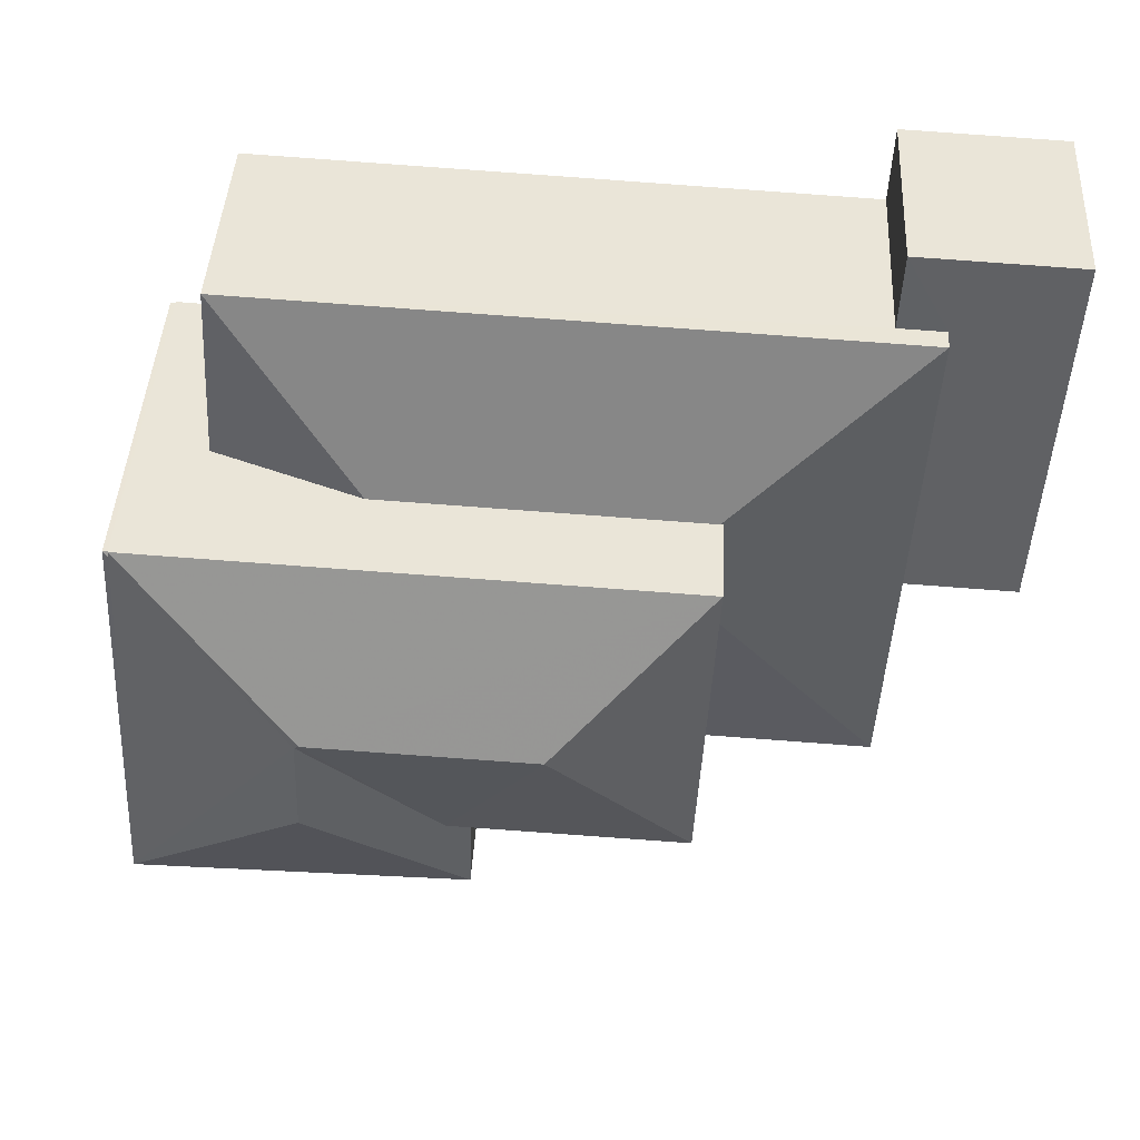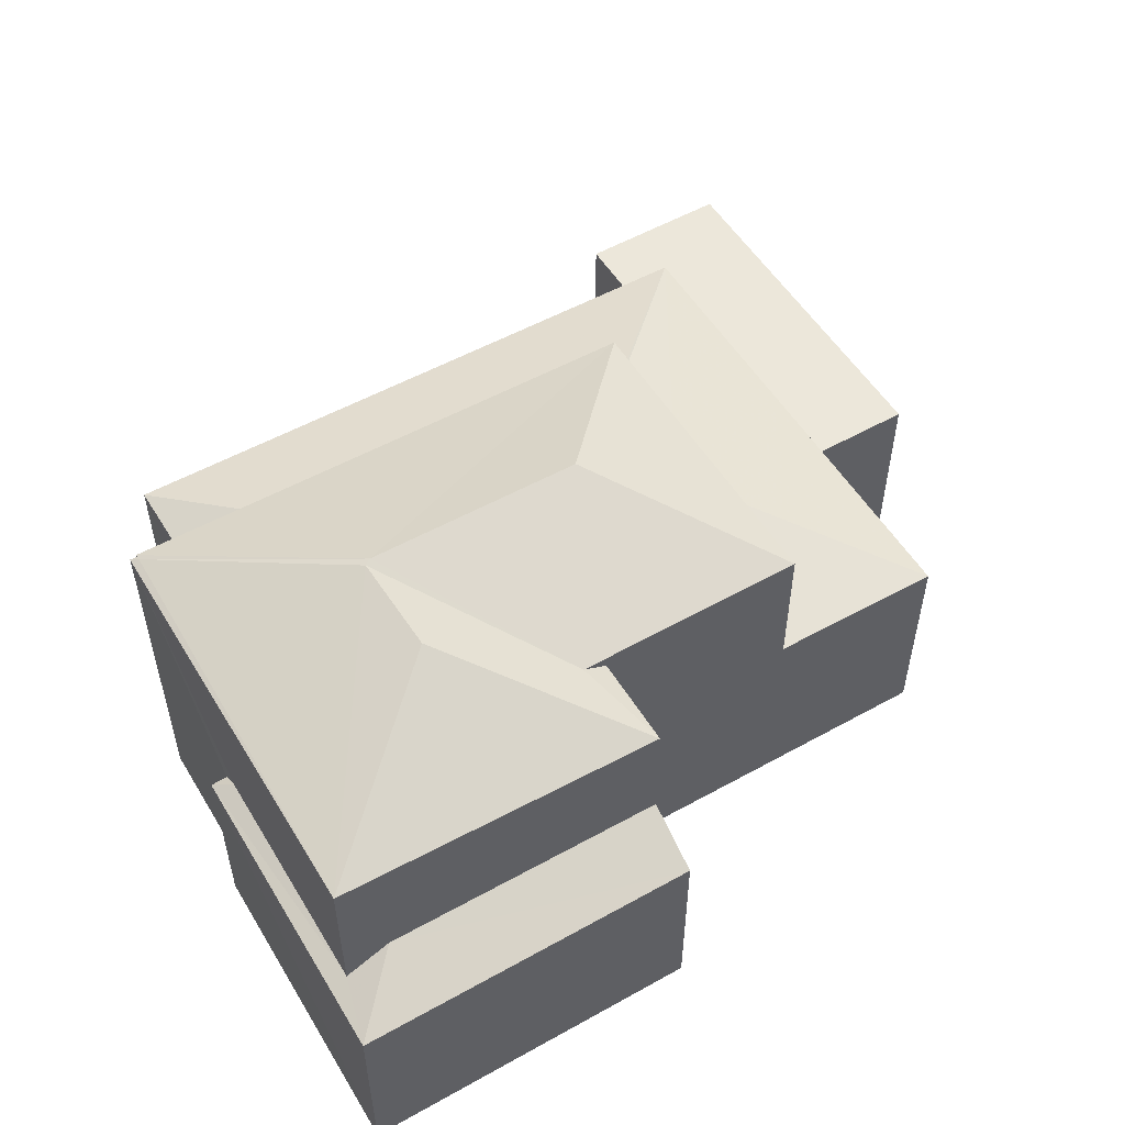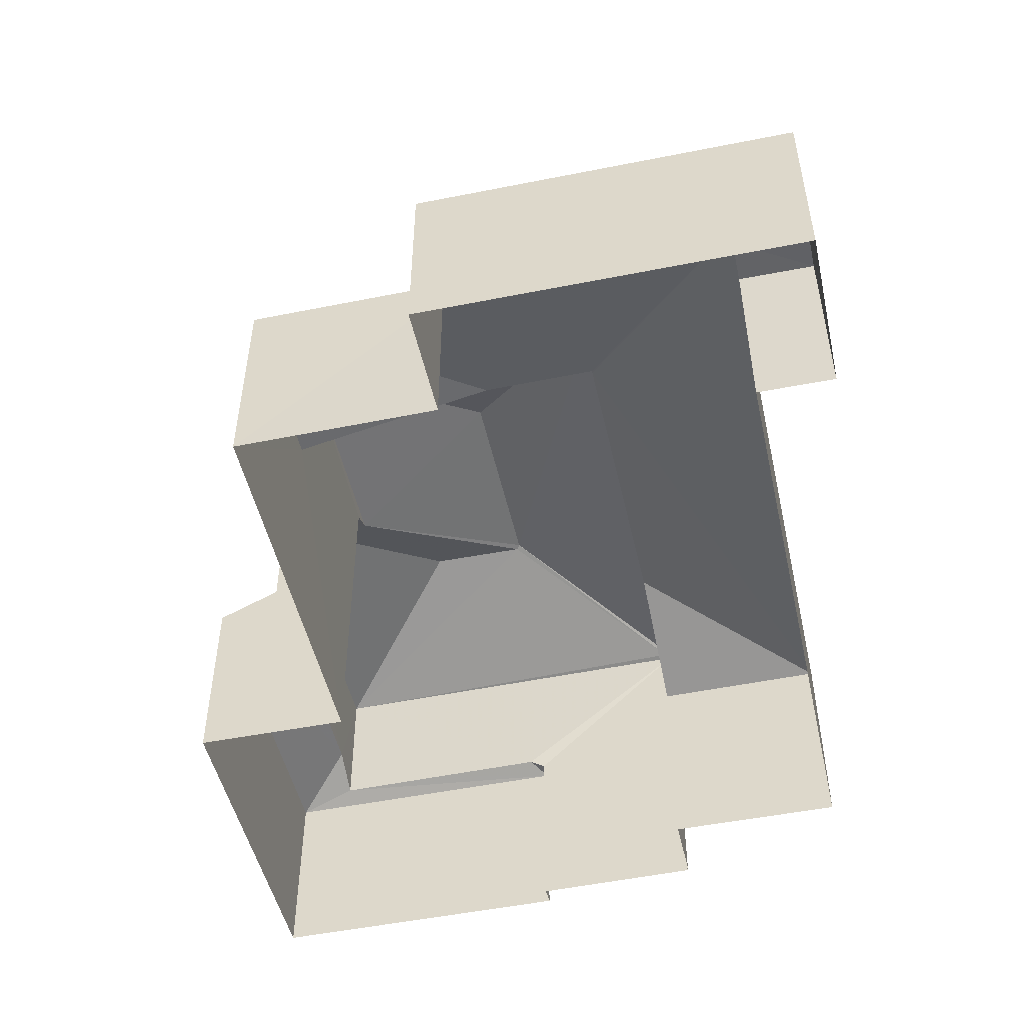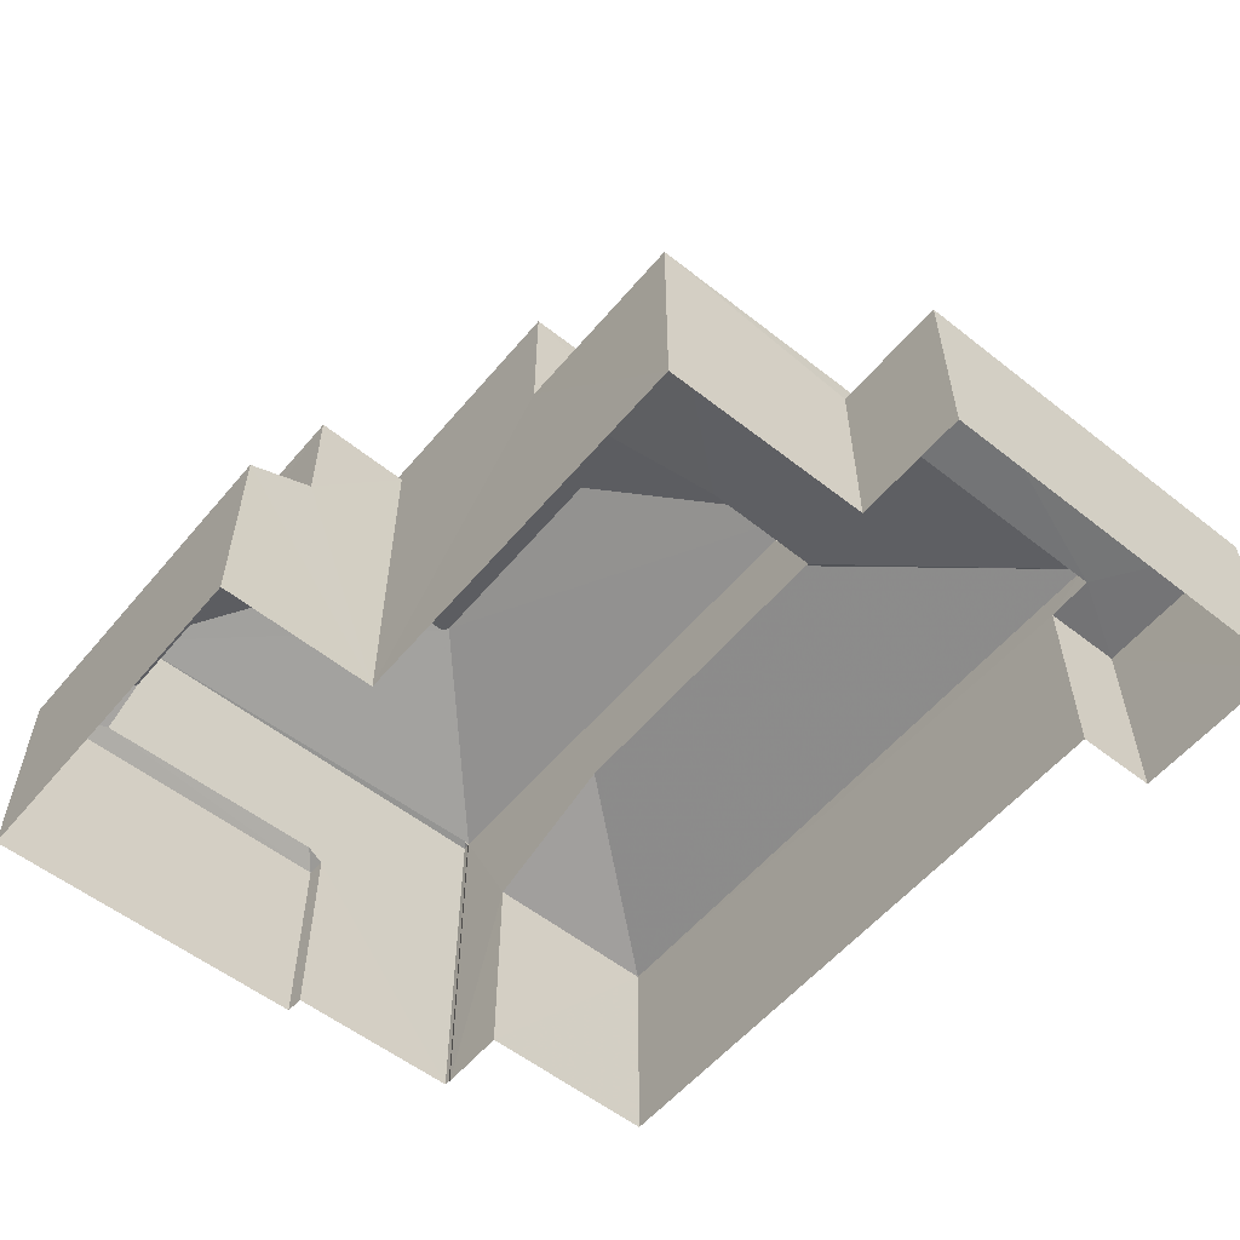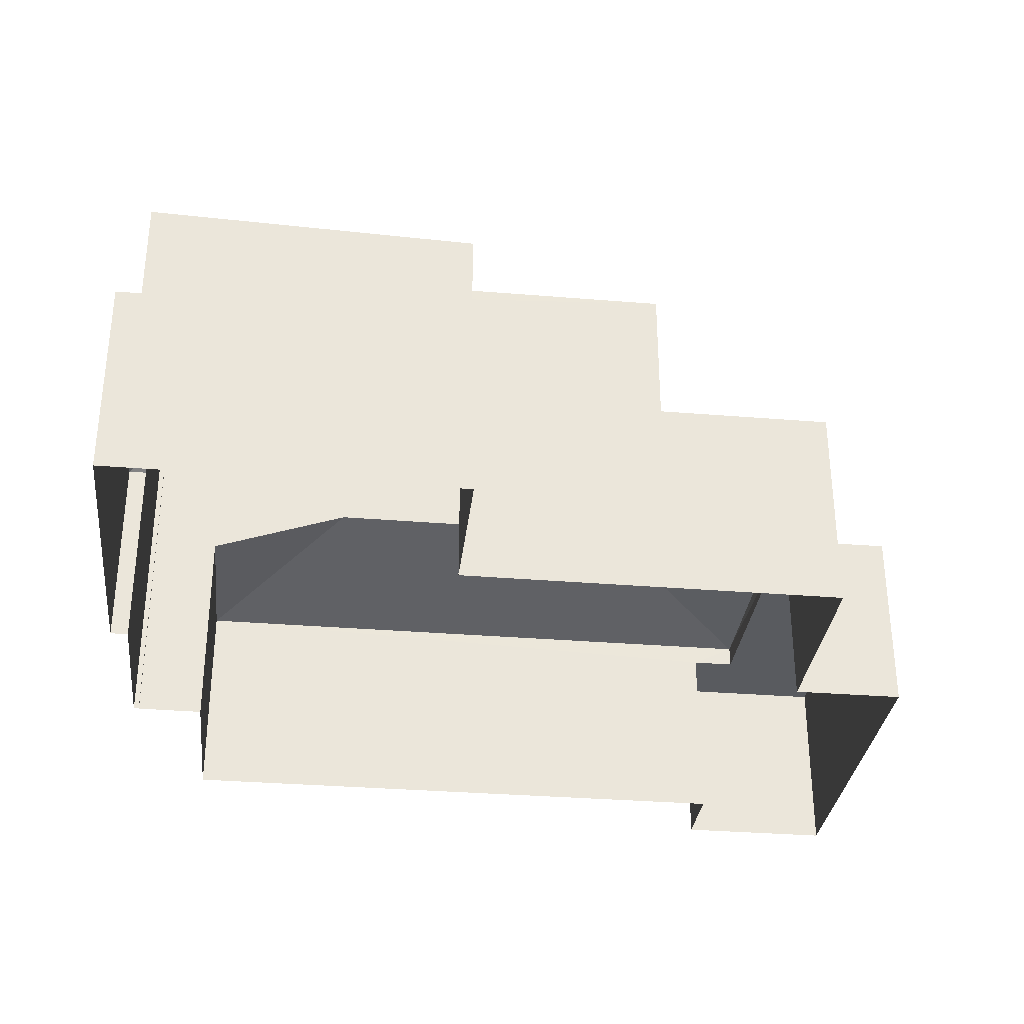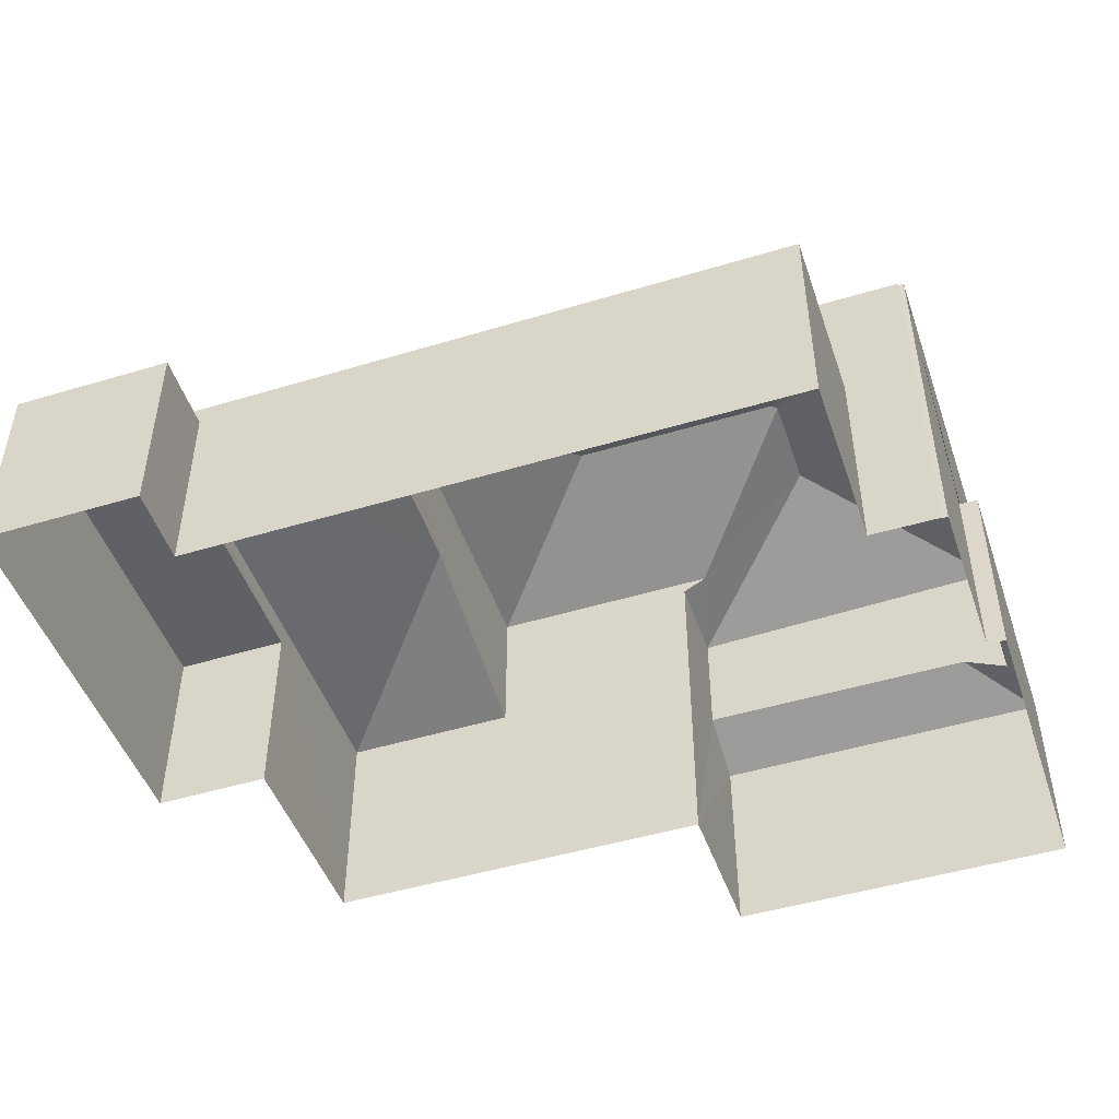
<metadata>
{"format":"obj","ext":"obj","renderer":"f3d","projection":"perspective","resolution":1024,"background":"white","views":[{"elev":43.2,"azim":3.0,"up":"+Y"},{"elev":53.3,"azim":-33.6,"up":"+Z"},{"elev":-50.0,"azim":99.7,"up":"+Z"},{"elev":-56.4,"azim":47.7,"up":"+Z"},{"elev":-32.4,"azim":-9.4,"up":"+Z"},{"elev":-47.6,"azim":-164.1,"up":"+Z"}]}
</metadata>
<code>
v -3.163e+05 4.055e+04 3.746
v -3.163e+05 4.055e+04 3.747
v -3.163e+05 4.055e+04 3.747
v -3.163e+05 4.055e+04 3.746
v -3.163e+05 4.054e+04 3.744
v -3.163e+05 4.054e+04 3.742
v -3.163e+05 4.054e+04 3.741
v -3.163e+05 4.055e+04 3.742
v -3.162e+05 4.055e+04 3.741
v -3.163e+05 4.055e+04 3.742
v -3.163e+05 4.055e+04 3.747
v -3.163e+05 4.055e+04 3.746
v -3.163e+05 4.055e+04 3.747
v -3.162e+05 4.055e+04 3.739
v -3.163e+05 4.055e+04 3.74
v -3.163e+05 4.054e+04 3.739
v -3.163e+05 4.054e+04 7.402
v -3.163e+05 4.055e+04 7.247
v -3.163e+05 4.054e+04 7.245
v -3.163e+05 4.054e+04 7.762
v -3.163e+05 4.055e+04 7.404
v -3.163e+05 4.054e+04 9.763
v -3.163e+05 4.054e+04 9.984
v -3.163e+05 4.055e+04 11.07
v -3.163e+05 4.055e+04 11.07
v -3.163e+05 4.054e+04 9.763
v -3.163e+05 4.055e+04 7.114
v -3.163e+05 4.055e+04 7.113
v -3.162e+05 4.055e+04 7.112
v -3.162e+05 4.055e+04 7.11
v -3.163e+05 4.055e+04 7.113
v -3.163e+05 4.055e+04 7.111
v -3.163e+05 4.054e+04 7.49
v -3.163e+05 4.055e+04 7.493
v -3.163e+05 4.055e+04 8.351
v -3.163e+05 4.055e+04 8.372
v -3.163e+05 4.055e+04 8.352
v -3.163e+05 4.055e+04 7.247
v -3.163e+05 4.055e+04 7.498
v -3.163e+05 4.055e+04 8.375
v -3.163e+05 4.055e+04 9.949
v -3.163e+05 4.055e+04 9.952
v -3.163e+05 4.055e+04 9.988
v -3.163e+05 4.054e+04 7.492
v -3.163e+05 4.055e+04 11.09
v -3.163e+05 4.054e+04 9.982
v -3.163e+05 4.055e+04 9.983
v -3.163e+05 4.054e+04 7.242
v -3.163e+05 4.054e+04 7.76
v -3.163e+05 4.055e+04 11.1
v -3.163e+05 4.055e+04 9.988
v -3.163e+05 4.054e+04 9.95
v -3.163e+05 4.055e+04 7.497
f 1 2 3
f 4 1 5
f 6 7 5
f 8 9 10
f 11 10 12
f 13 12 3
f 10 9 14
f 6 15 16
f 15 10 14
f 12 1 3
f 6 5 1
f 12 10 6
f 6 10 15
f 12 6 1
f 17 18 19
f 19 20 17
f 21 18 17
f 22 23 24
f 24 23 25
f 26 23 22
f 27 28 29
f 29 28 30
f 27 31 28
f 30 28 32
f 33 34 35
f 36 37 34
f 34 37 35
f 21 38 18
f 39 36 34
f 39 40 36
f 41 42 43
f 35 44 33
f 45 46 47
f 20 48 49
f 20 19 48
f 50 47 51
f 50 45 47
f 22 24 52
f 52 43 42
f 24 25 52
f 51 43 50
f 43 25 50
f 52 25 43
f 40 39 53
f 46 45 23
f 45 50 23
f 50 25 23
f 10 27 8
f 10 31 27
f 19 5 7
f 48 19 7
f 18 4 5
f 19 18 5
f 10 11 31
f 11 39 31
f 31 34 28
f 31 39 34
f 1 4 18
f 38 1 18
f 27 9 8
f 27 29 9
f 37 36 47
f 51 47 40
f 12 13 53
f 13 51 53
f 40 47 36
f 53 51 40
f 20 22 52
f 52 17 20
f 49 22 20
f 16 44 6
f 16 33 44
f 6 44 26
f 23 26 46
f 26 44 46
f 35 47 46
f 46 44 35
f 37 47 35
f 7 6 48
f 49 26 22
f 48 6 49
f 49 6 26
f 29 14 9
f 29 30 14
f 13 41 51
f 51 41 43
f 3 41 13
f 42 2 38
f 2 1 38
f 21 52 42
f 17 52 21
f 21 42 38
f 32 14 30
f 32 15 14
f 41 2 42
f 41 3 2
f 16 32 33
f 33 32 34
f 16 15 32
f 34 32 28
f 12 39 11
f 12 53 39

</code>
